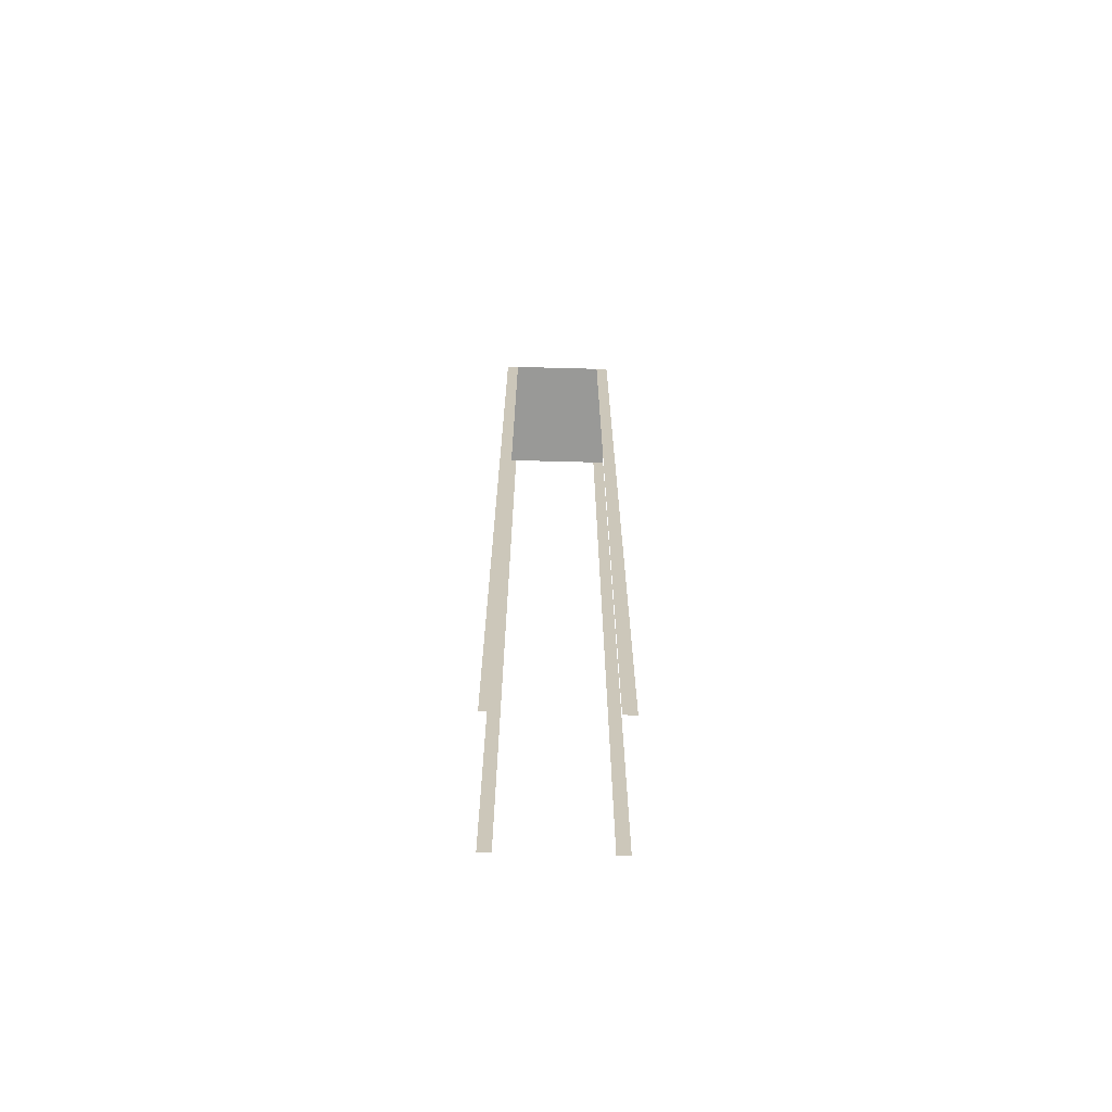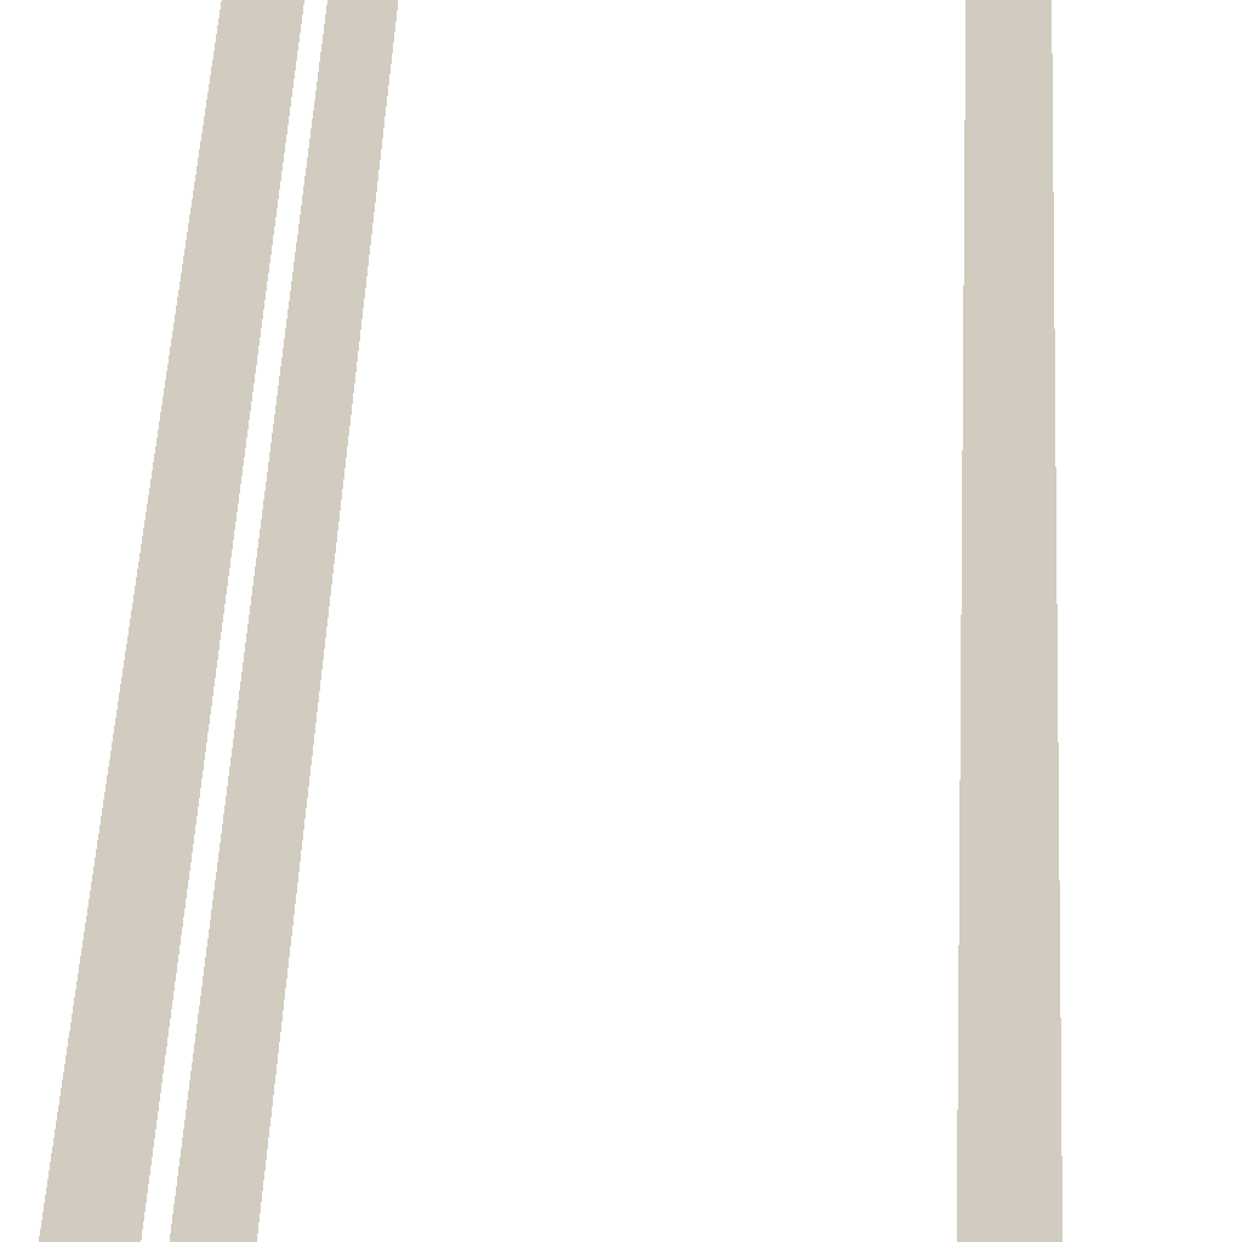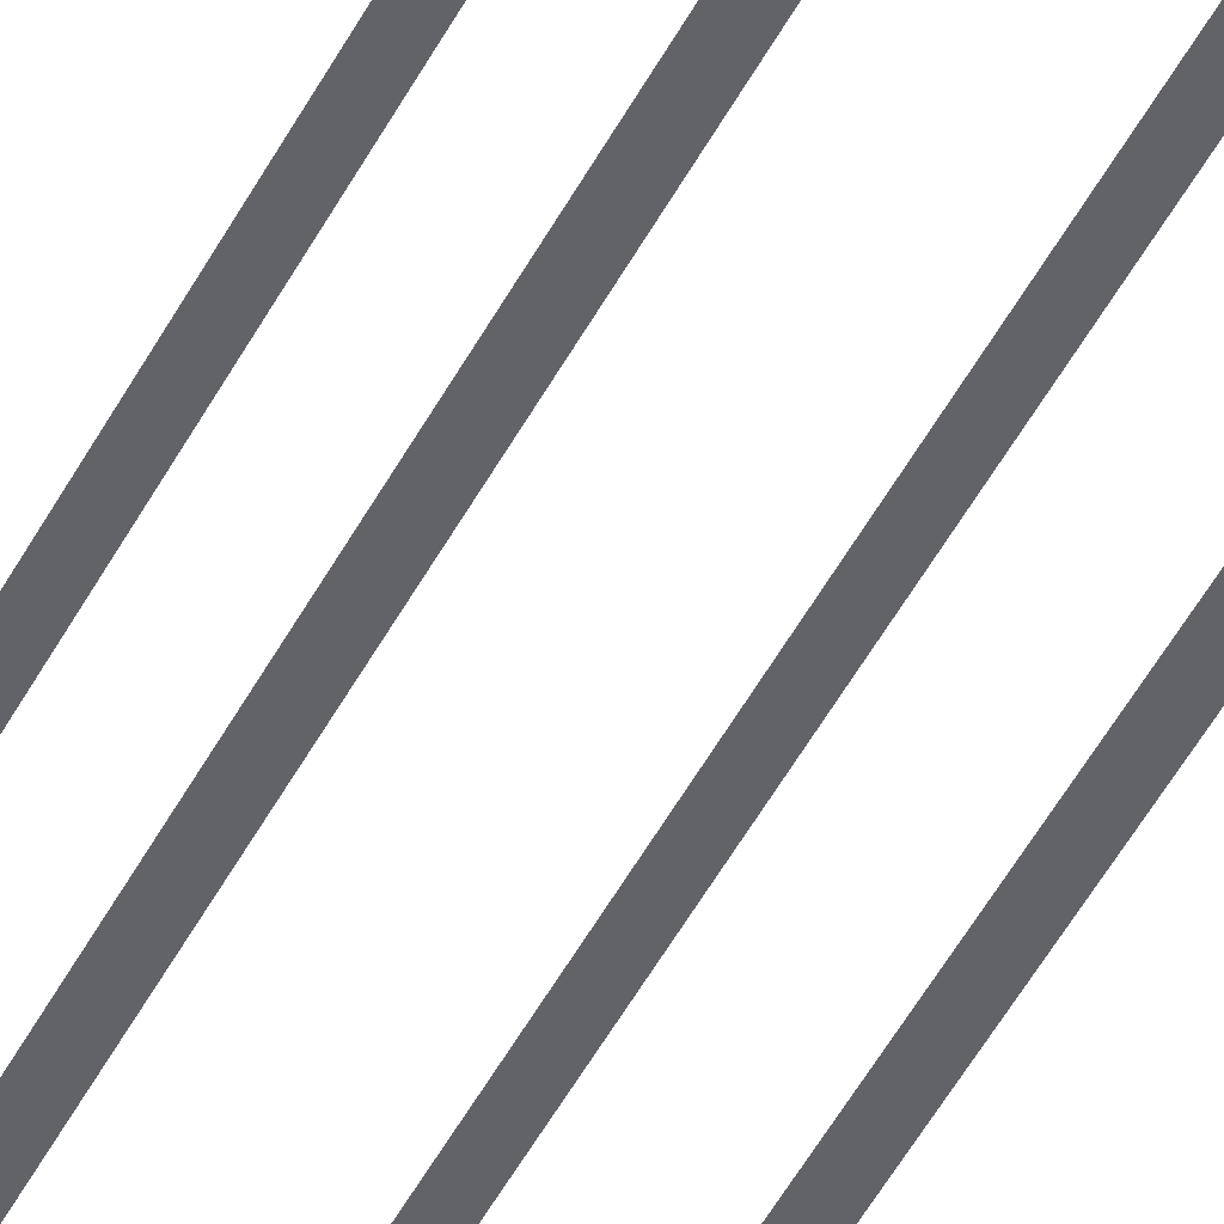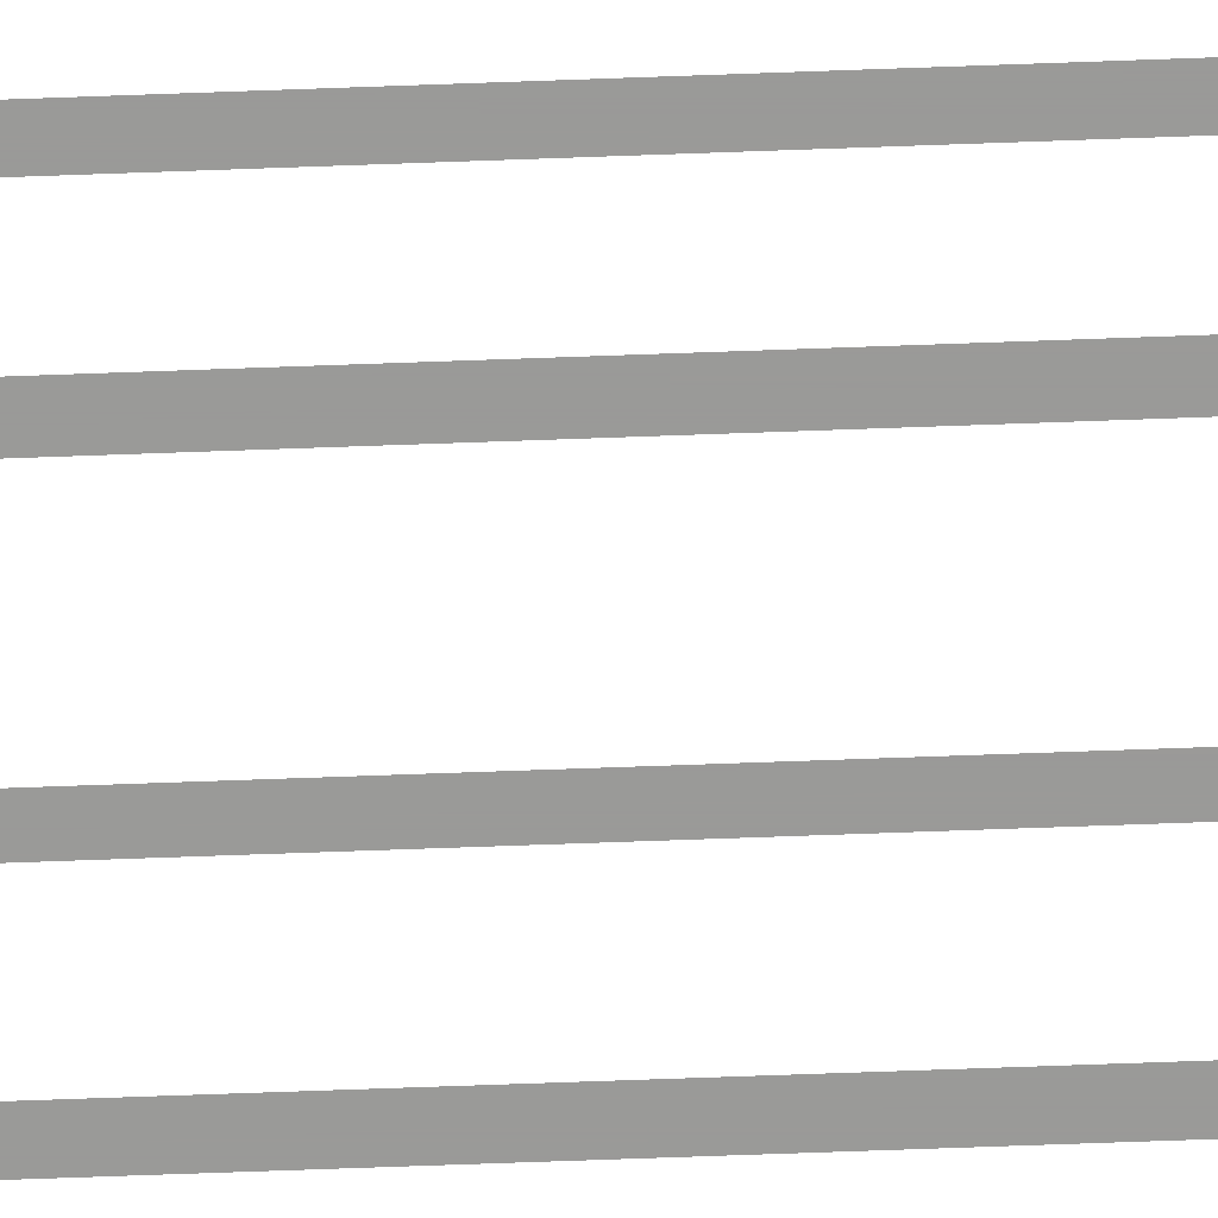
<metadata>
{"format":"obj","ext":"obj","renderer":"f3d","projection":"perspective","resolution":1024,"background":"white","views":[{"elev":-68.8,"azim":178.5,"up":"+Y"},{"elev":23.9,"azim":-178.5,"up":"+Z"},{"elev":-51.0,"azim":152.6,"up":"+Z"},{"elev":-69.2,"azim":-87.9,"up":"+Z"}]}
</metadata>
<code>
v -0.5 0 0.5
v 0.5 0 0.5
v 0.5 0 -0.5
v -0.5 0 -0.5
v -0.5 -8 0.5
v -0.4 -8 0.5
v -0.4 0 0.5
v -0.5 0 0.5
v 0.4 -8 0.5
v 0.5 -8 0.5
v 0.5 0 0.5
v 0.4 0 0.5
v 0.4 -8 -0.5
v 0.5 -8 -0.5
v 0.5 0 -0.5
v 0.4 0 -0.5
v -0.5 -8 -0.5
v -0.4 -8 -0.5
v -0.4 0 -0.5
v -0.5 0 -0.5
f 1 2 3
f 1 3 4
f 5 6 7
f 5 7 8
f 9 10 11
f 9 11 12
f 13 14 15
f 13 15 16
f 17 18 19
f 17 19 20

</code>
